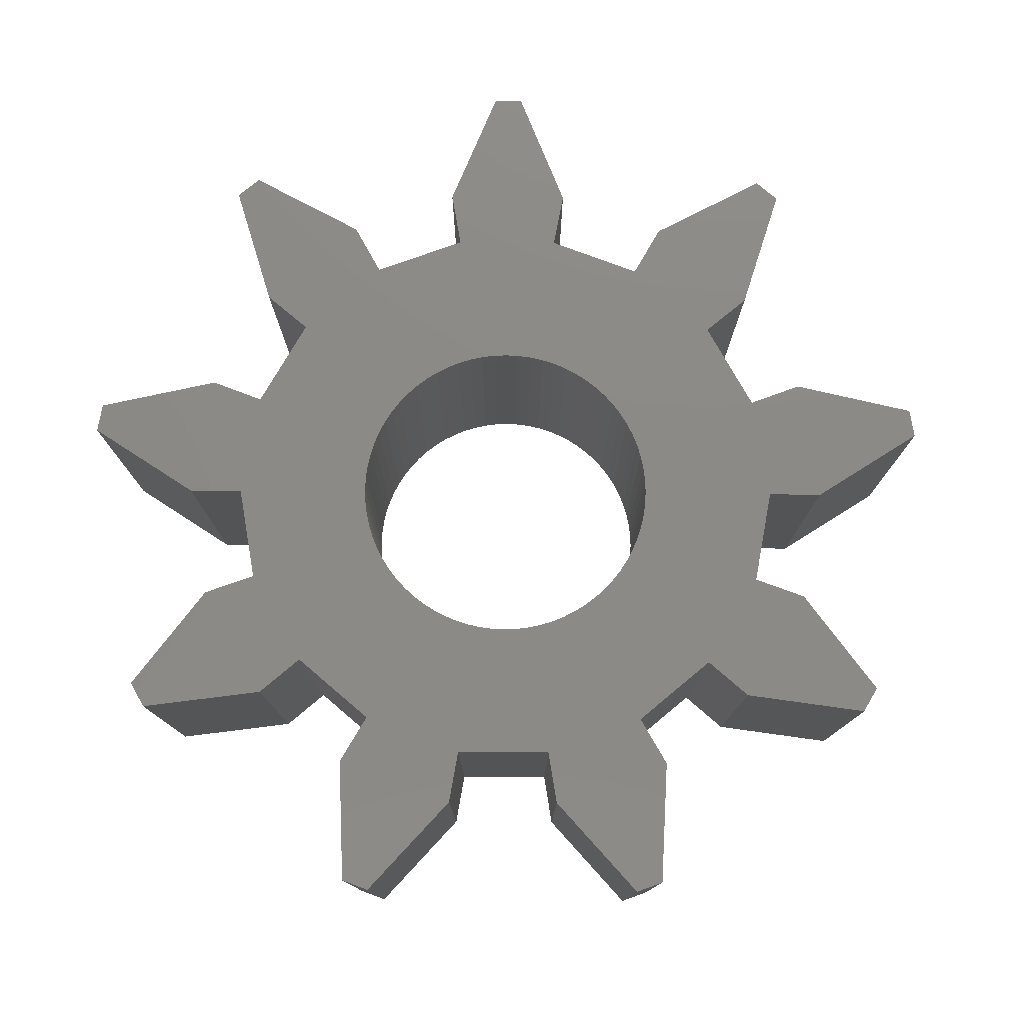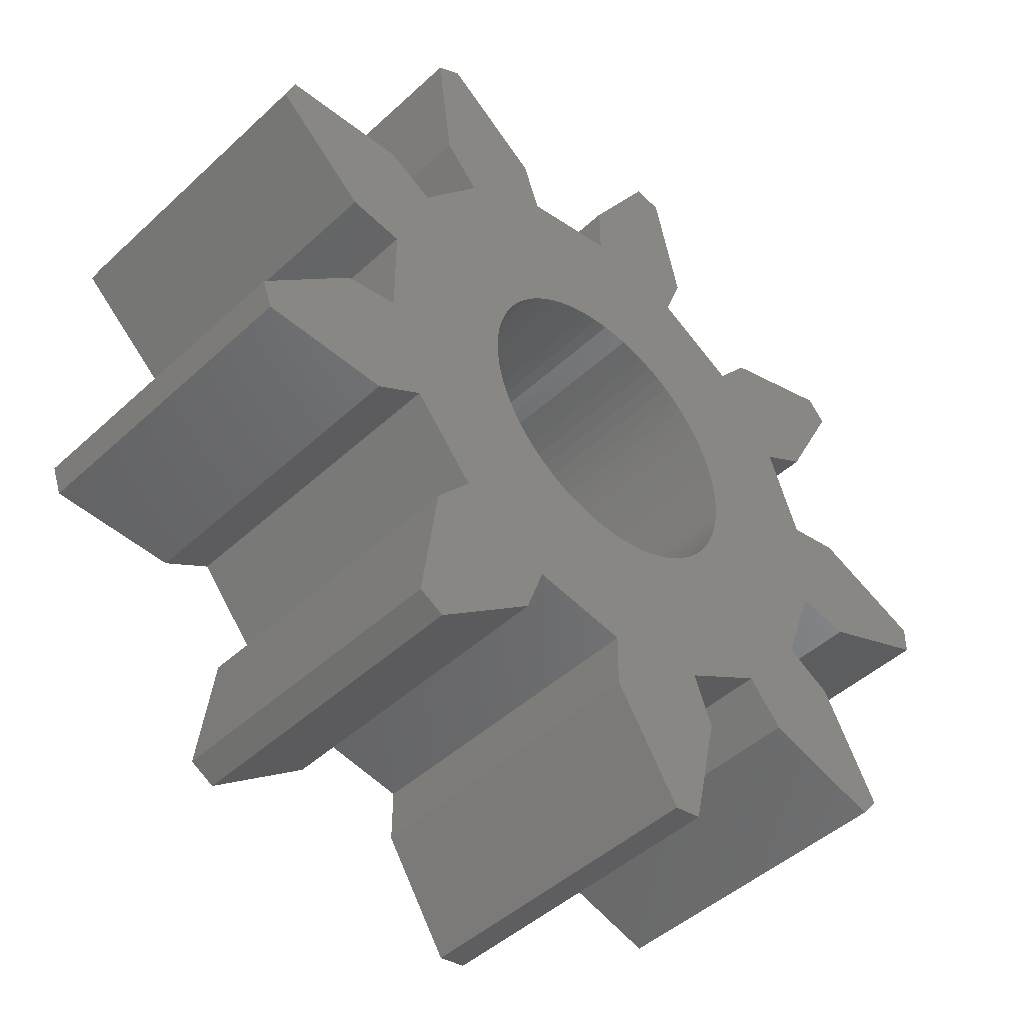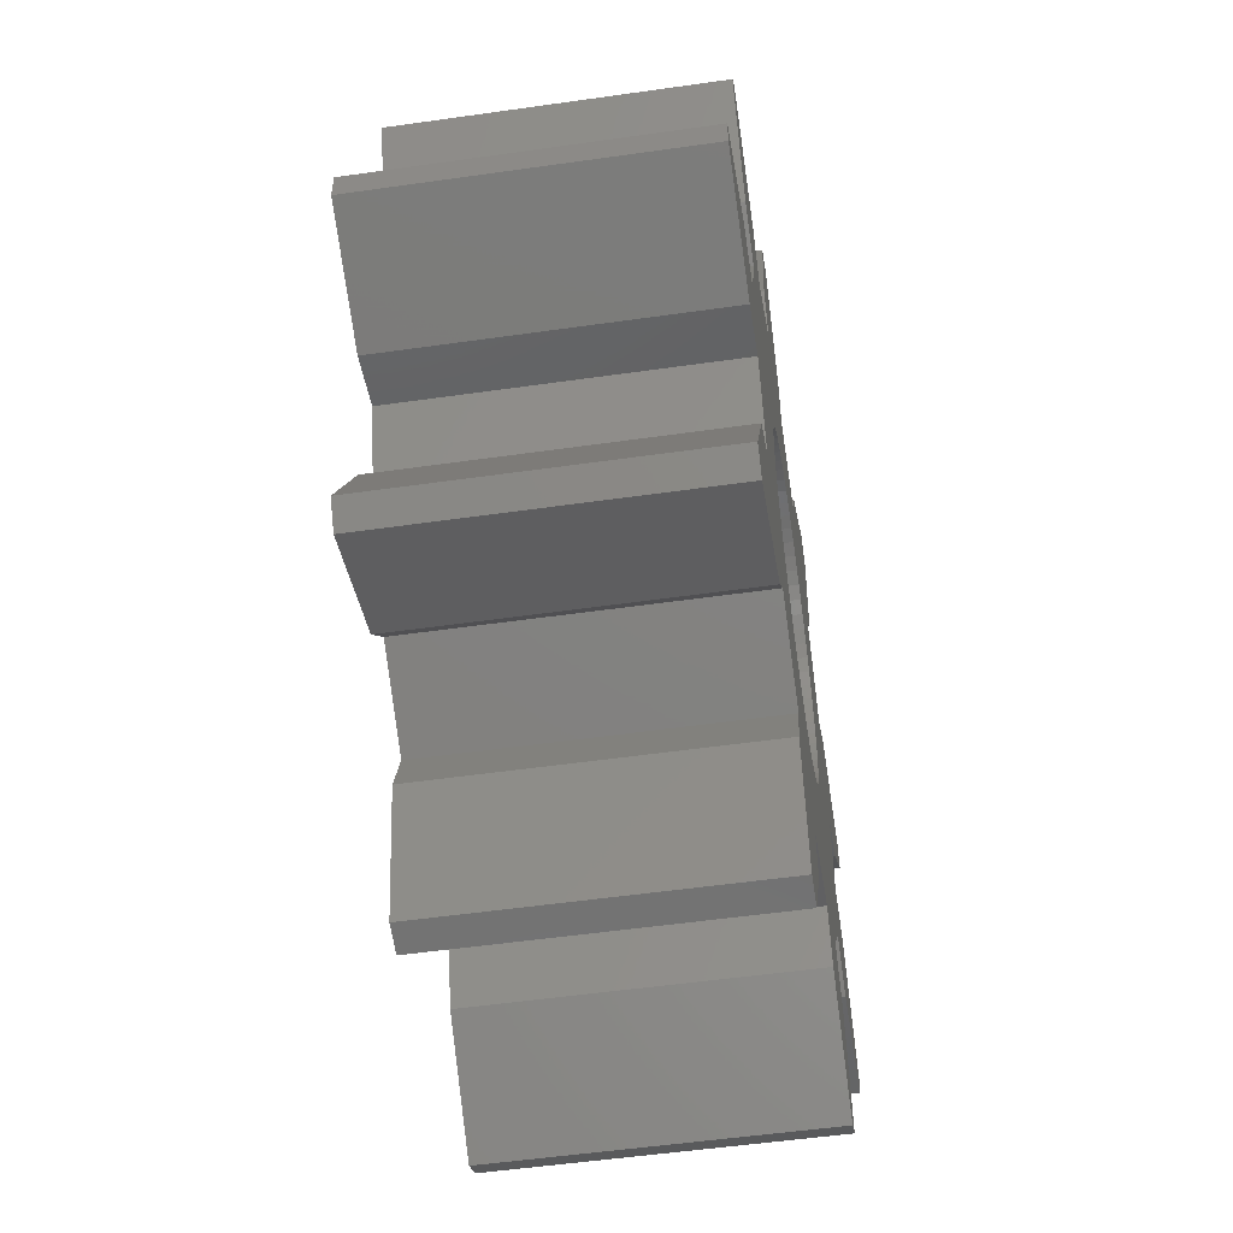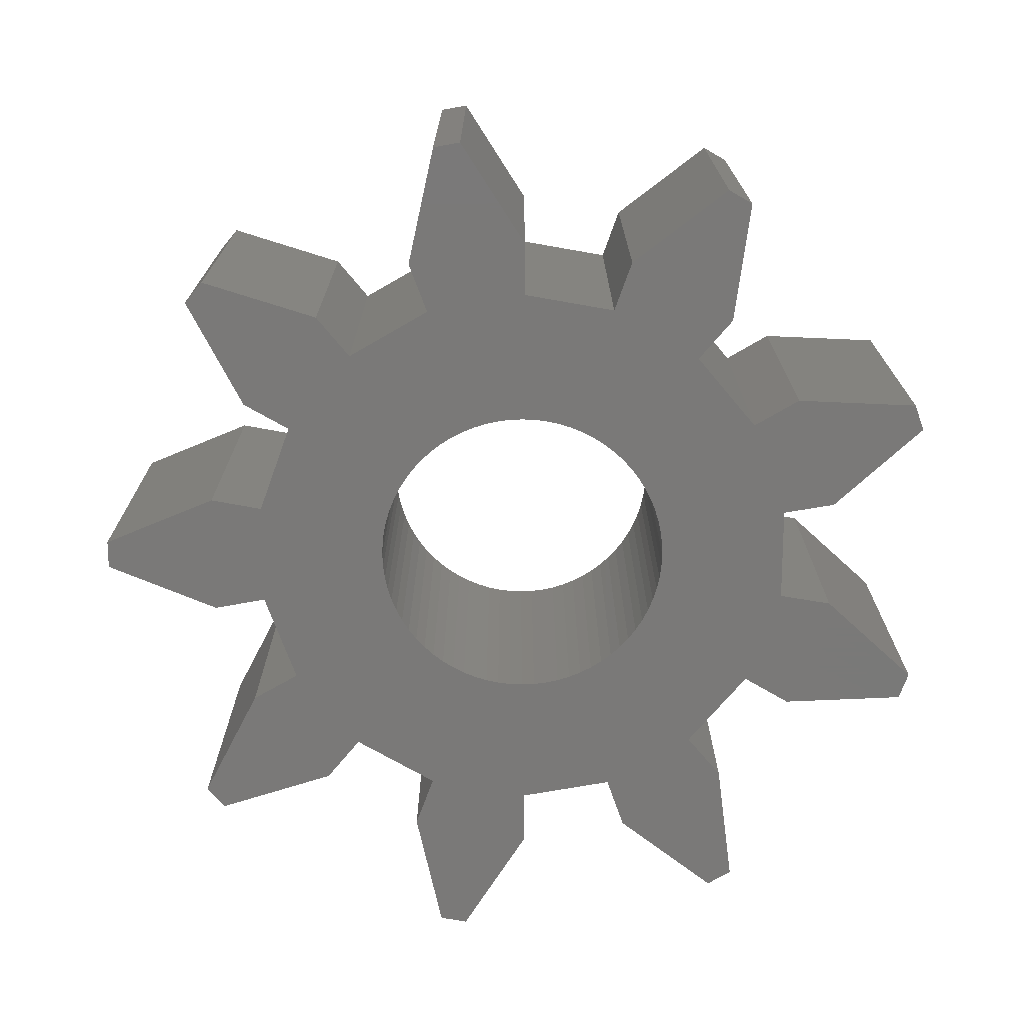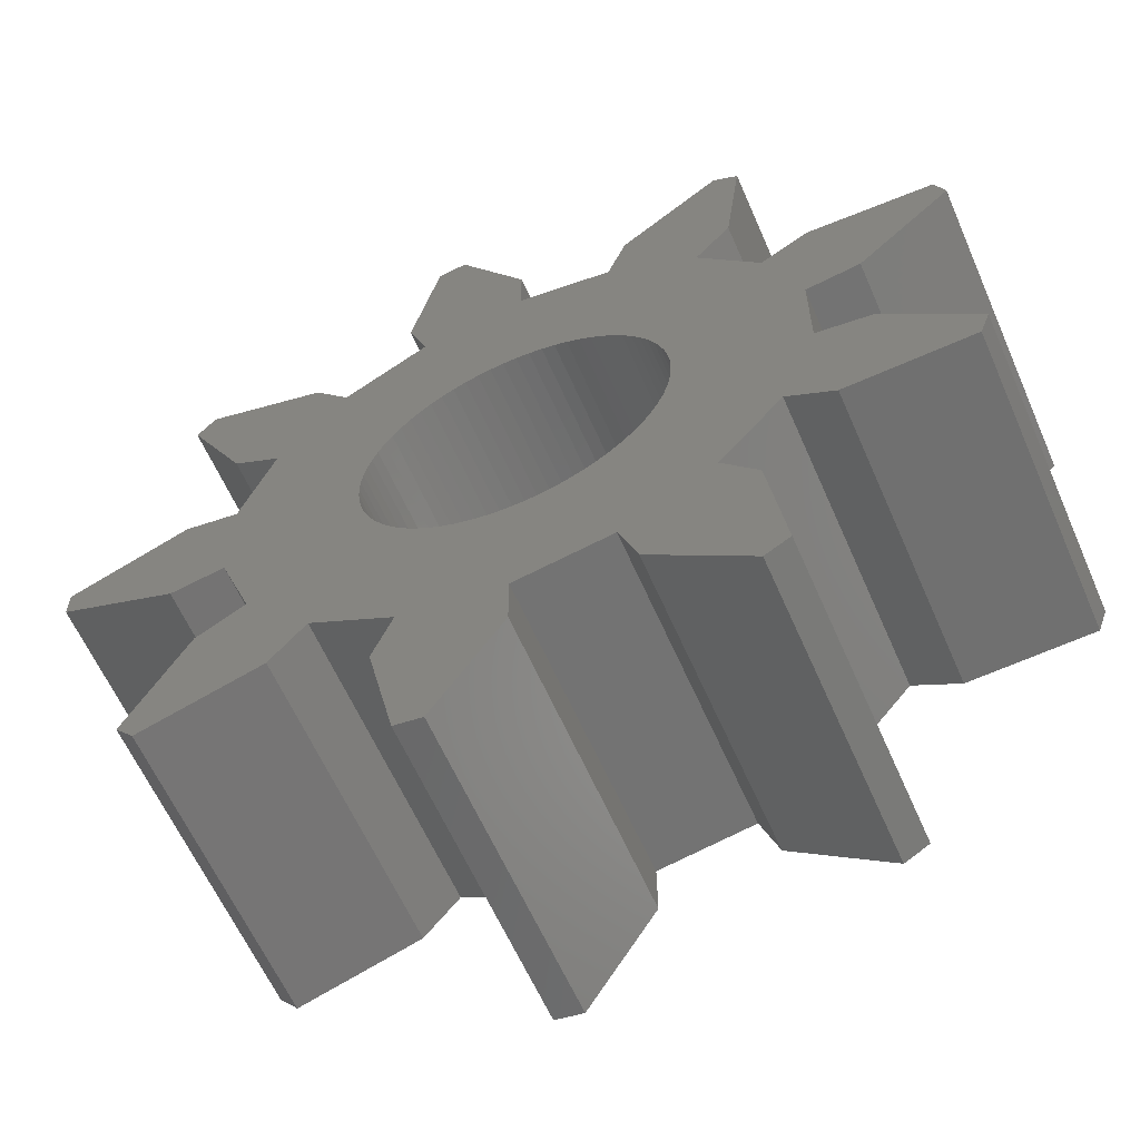
<metadata>
{"format":"stl","ext":"stl","renderer":"f3d","projection":"perspective","resolution":1024,"background":"white","views":[{"elev":78.0,"azim":130.4,"up":"+Z"},{"elev":-46.0,"azim":136.5,"up":"+Y"},{"elev":-53.1,"azim":-81.3,"up":"+Y"},{"elev":-72.3,"azim":0.0,"up":"+Z"},{"elev":-61.3,"azim":23.6,"up":"+Y"}]}
</metadata>
<code>
# stl→obj: 252 verts, 504 faces
v -259.8 178.8 12.22
v -260.8 178.9 12.22
v -259.8 178.8 18.1
v -260.8 178.9 18.1
v -260.6 176.5 18.1
v -261.5 177 18.1
v -260.6 176.5 12.22
v -261.5 177 12.22
v -262 174.8 12.22
v -262.7 175.6 12.22
v -262 174.8 18.1
v -262.7 175.6 18.1
v -264.1 173.6 18.1
v -264.4 174.6 18.1
v -264.1 173.6 12.22
v -264.4 174.6 12.22
v -266.2 173.3 12.22
v -266.2 174.3 12.22
v -266.2 173.3 18.1
v -266.2 174.3 18.1
v -268.6 173.7 18.1
v -268.2 174.7 18.1
v -268.6 173.7 12.22
v -268.2 174.7 12.22
v -270.5 174.8 12.22
v -269.8 175.6 12.22
v -270.5 174.8 18.1
v -269.8 175.6 18.1
v -272 176.6 18.1
v -271.1 177.1 18.1
v -272 176.6 12.22
v -271.1 177.1 12.22
v -272.8 178.7 12.22
v -271.7 178.9 12.22
v -272.8 178.7 18.1
v -271.7 178.9 18.1
v -272.8 181 18.1
v -271.7 180.9 18.1
v -272.8 181 12.22
v -271.7 180.9 12.22
v -272 183.1 12.22
v -271.1 182.6 12.22
v -272 183.1 18.1
v -271.1 182.6 18.1
v -270.5 184.9 18.1
v -269.8 184.1 18.1
v -270.5 184.9 12.22
v -269.8 184.1 12.22
v -268.6 186 12.22
v -268.2 185.1 12.22
v -268.6 186 18.1
v -268.2 185.1 18.1
v -264.1 186.1 12.22
v -264.4 185.1 12.22
v -264.1 186.1 18.1
v -264.4 185.1 18.1
v -260.6 183.2 12.22
v -261.5 182.7 12.22
v -260.6 183.2 18.1
v -261.5 182.7 18.1
v -259.8 180.9 18.1
v -260.8 180.8 18.1
v -259.8 180.9 12.22
v -260.8 180.8 12.22
v -262 184.9 18.1
v -262.7 184.1 18.1
v -262 184.9 12.22
v -262.7 184.1 12.22
v -266.2 186.4 18.1
v -266.2 185.4 18.1
v -266.2 186.4 12.22
v -266.2 185.4 12.22
v -269.2 179.6 18.1
v -269.2 179.6 12.22
v -269.2 179.9 18.1
v -269.2 179.9 12.22
v -269.2 180.1 18.1
v -269.2 180.1 12.22
v -269.2 180.4 18.1
v -269.2 180.4 12.22
v -269.1 180.6 18.1
v -269.1 180.6 12.22
v -269 180.9 18.1
v -269 180.9 12.22
v -268.9 181.1 18.1
v -268.9 181.1 12.22
v -268.8 181.3 18.1
v -268.8 181.3 12.22
v -268.7 181.5 18.1
v -268.7 181.5 12.22
v -268.5 181.7 18.1
v -268.5 181.7 12.22
v -268.4 181.9 18.1
v -268.4 181.9 12.22
v -268.2 182.1 18.1
v -268.2 182.1 12.22
v -268 182.3 18.1
v -268 182.3 12.22
v -267.8 182.4 18.1
v -267.8 182.4 12.22
v -267.5 182.5 18.1
v -267.5 182.5 12.22
v -267.3 182.6 18.1
v -267.3 182.6 12.22
v -267 182.7 18.1
v -267 182.7 12.22
v -266.8 182.8 18.1
v -266.8 182.8 12.22
v -266.5 182.8 18.1
v -266.5 182.8 12.22
v -266.3 182.8 18.1
v -266.3 182.8 12.22
v -266 182.8 18.1
v -266 182.8 12.22
v -265.8 182.8 18.1
v -265.8 182.8 12.22
v -265.5 182.7 18.1
v -265.5 182.7 12.22
v -265.3 182.6 18.1
v -265.3 182.6 12.22
v -265 182.5 18.1
v -265 182.5 12.22
v -264.8 182.4 18.1
v -264.8 182.4 12.22
v -264.6 182.3 18.1
v -264.6 182.3 12.22
v -264.4 182.1 18.1
v -264.4 182.1 12.22
v -264.2 181.9 18.1
v -264.2 181.9 12.22
v -264 181.7 18.1
v -264 181.7 12.22
v -263.9 181.5 18.1
v -263.9 181.5 12.22
v -263.7 181.3 18.1
v -263.7 181.3 12.22
v -263.6 181.1 18.1
v -263.6 181.1 12.22
v -263.5 180.9 18.1
v -263.5 180.9 12.22
v -263.4 180.6 18.1
v -263.4 180.6 12.22
v -263.4 180.4 18.1
v -263.4 180.4 12.22
v -263.4 180.1 18.1
v -263.4 180.1 12.22
v -263.3 179.9 18.1
v -263.3 179.9 12.22
v -263.4 179.6 18.1
v -263.4 179.6 12.22
v -263.4 179.3 18.1
v -263.4 179.3 12.22
v -263.4 179.1 18.1
v -263.4 179.1 12.22
v -263.5 178.8 18.1
v -263.5 178.8 12.22
v -263.6 178.6 18.1
v -263.6 178.6 12.22
v -263.7 178.4 18.1
v -263.7 178.4 12.22
v -263.9 178.2 18.1
v -263.9 178.2 12.22
v -264 178 18.1
v -264 178 12.22
v -264.2 177.8 18.1
v -264.2 177.8 12.22
v -264.4 177.6 18.1
v -264.4 177.6 12.22
v -264.6 177.4 18.1
v -264.6 177.4 12.22
v -264.8 177.3 18.1
v -264.8 177.3 12.22
v -265 177.2 18.1
v -265 177.2 12.22
v -265.3 177.1 18.1
v -265.3 177.1 12.22
v -265.5 177 18.1
v -265.5 177 12.22
v -265.8 177 18.1
v -265.8 177 12.22
v -266 176.9 18.1
v -266 176.9 12.22
v -266.3 176.9 18.1
v -266.3 176.9 12.22
v -266.5 176.9 18.1
v -266.5 176.9 12.22
v -266.8 177 18.1
v -266.8 177 12.22
v -267 177 18.1
v -267 177 12.22
v -267.3 177.1 18.1
v -267.3 177.1 12.22
v -267.5 177.2 18.1
v -267.5 177.2 12.22
v -267.8 177.3 18.1
v -267.8 177.3 12.22
v -268 177.4 18.1
v -268 177.4 12.22
v -268.2 177.6 18.1
v -268.2 177.6 12.22
v -268.4 177.8 18.1
v -268.4 177.8 12.22
v -268.5 178 18.1
v -268.5 178 12.22
v -268.7 178.2 18.1
v -268.7 178.2 12.22
v -268.8 178.4 18.1
v -268.8 178.4 12.22
v -268.9 178.6 18.1
v -268.9 178.6 12.22
v -269 178.8 18.1
v -269 178.8 12.22
v -269.1 179.1 18.1
v -269.1 179.1 12.22
v -269.2 179.3 18.1
v -269.2 179.3 12.22
v -267.5 171.2 18.1
v -267.5 171.2 12.22
v -268.1 171.3 12.22
v -268.1 171.3 18.1
v -272.8 174.1 18.1
v -272.8 174.1 12.22
v -273.1 174.5 12.22
v -273.1 174.5 18.1
v -275 179.6 18.1
v -275 179.6 12.22
v -275 180.1 12.22
v -275 180.1 18.1
v -273.1 185.2 18.1
v -273.1 185.2 12.22
v -272.8 185.7 12.22
v -272.8 185.7 18.1
v -268.1 188.4 18.1
v -268.1 188.4 12.22
v -267.5 188.5 12.22
v -267.5 188.5 18.1
v -262.2 187.5 18.1
v -262.2 187.5 12.22
v -261.7 187.3 12.22
v -261.7 187.3 18.1
v -258.2 183.1 18.1
v -258.2 183.1 12.22
v -258 182.6 12.22
v -258 182.6 18.1
v -258 177.1 18.1
v -258 177.1 12.22
v -258.2 176.6 12.22
v -258.2 176.6 18.1
v -261.7 172.5 18.1
v -261.7 172.5 12.22
v -262.2 172.2 12.22
v -262.2 172.2 18.1
f 1 2 3
f 3 2 4
f 5 6 7
f 7 6 8
f 9 10 11
f 11 10 12
f 13 14 15
f 15 14 16
f 17 18 19
f 19 18 20
f 21 22 23
f 23 22 24
f 25 26 27
f 27 26 28
f 29 30 31
f 31 30 32
f 33 34 35
f 35 34 36
f 37 38 39
f 39 38 40
f 41 42 43
f 43 42 44
f 45 46 47
f 47 46 48
f 49 50 51
f 51 50 52
f 53 54 55
f 55 54 56
f 57 58 59
f 59 58 60
f 61 62 63
f 63 62 64
f 65 66 67
f 67 66 68
f 69 70 71
f 71 70 72
f 73 74 75
f 75 74 76
f 75 76 77
f 77 76 78
f 77 78 79
f 79 78 80
f 79 80 81
f 81 80 82
f 81 82 83
f 83 82 84
f 83 84 85
f 85 84 86
f 85 86 87
f 87 86 88
f 87 88 89
f 89 88 90
f 89 90 91
f 91 90 92
f 91 92 93
f 93 92 94
f 93 94 95
f 95 94 96
f 95 96 97
f 97 96 98
f 97 98 99
f 99 98 100
f 99 100 101
f 101 100 102
f 101 102 103
f 103 102 104
f 103 104 105
f 105 104 106
f 105 106 107
f 107 106 108
f 107 108 109
f 109 108 110
f 109 110 111
f 111 110 112
f 111 112 113
f 113 112 114
f 113 114 115
f 115 114 116
f 115 116 117
f 117 116 118
f 117 118 119
f 119 118 120
f 119 120 121
f 121 120 122
f 121 122 123
f 123 122 124
f 123 124 125
f 125 124 126
f 125 126 127
f 127 126 128
f 127 128 129
f 129 128 130
f 129 130 131
f 131 130 132
f 131 132 133
f 133 132 134
f 133 134 135
f 135 134 136
f 135 136 137
f 137 136 138
f 137 138 139
f 139 138 140
f 139 140 141
f 141 140 142
f 141 142 143
f 143 142 144
f 143 144 145
f 145 144 146
f 145 146 147
f 147 146 148
f 147 148 149
f 149 148 150
f 149 150 151
f 151 150 152
f 151 152 153
f 153 152 154
f 153 154 155
f 155 154 156
f 155 156 157
f 157 156 158
f 157 158 159
f 159 158 160
f 159 160 161
f 161 160 162
f 161 162 163
f 163 162 164
f 163 164 165
f 165 164 166
f 165 166 167
f 167 166 168
f 167 168 169
f 169 168 170
f 169 170 171
f 171 170 172
f 171 172 173
f 173 172 174
f 173 174 175
f 175 174 176
f 175 176 177
f 177 176 178
f 177 178 179
f 179 178 180
f 179 180 181
f 181 180 182
f 181 182 183
f 183 182 184
f 183 184 185
f 185 184 186
f 185 186 187
f 187 186 188
f 187 188 189
f 189 188 190
f 189 190 191
f 191 190 192
f 191 192 193
f 193 192 194
f 193 194 195
f 195 194 196
f 195 196 197
f 197 196 198
f 197 198 199
f 199 198 200
f 199 200 201
f 201 200 202
f 201 202 203
f 203 202 204
f 203 204 205
f 205 204 206
f 205 206 207
f 207 206 208
f 207 208 209
f 209 208 210
f 209 210 211
f 211 210 212
f 211 212 213
f 213 212 214
f 213 214 215
f 215 214 216
f 215 216 73
f 73 216 74
f 18 16 20
f 20 16 14
f 19 217 17
f 17 217 218
f 219 218 220
f 220 218 217
f 23 219 21
f 21 219 220
f 26 24 28
f 28 24 22
f 27 221 25
f 25 221 222
f 223 222 224
f 224 222 221
f 31 223 29
f 29 223 224
f 34 32 36
f 36 32 30
f 35 225 33
f 33 225 226
f 227 226 228
f 228 226 225
f 39 227 37
f 37 227 228
f 42 40 44
f 44 40 38
f 43 229 41
f 41 229 230
f 231 230 232
f 232 230 229
f 47 231 45
f 45 231 232
f 50 48 52
f 52 48 46
f 51 233 49
f 49 233 234
f 235 234 236
f 236 234 233
f 71 235 69
f 69 235 236
f 54 72 56
f 56 72 70
f 55 237 53
f 53 237 238
f 239 238 240
f 240 238 237
f 67 239 65
f 65 239 240
f 58 68 60
f 60 68 66
f 59 241 57
f 57 241 242
f 243 242 244
f 244 242 241
f 63 243 61
f 61 243 244
f 2 64 4
f 4 64 62
f 3 245 1
f 1 245 246
f 247 246 248
f 248 246 245
f 7 247 5
f 5 247 248
f 10 8 12
f 12 8 6
f 11 249 9
f 9 249 250
f 251 250 252
f 252 250 249
f 15 251 13
f 13 251 252
f 77 38 75
f 75 38 36
f 75 36 73
f 73 36 215
f 215 36 213
f 213 36 211
f 211 36 30
f 211 30 209
f 209 30 207
f 207 30 205
f 205 30 203
f 203 30 28
f 203 28 201
f 201 28 199
f 199 28 197
f 197 28 195
f 195 28 22
f 195 22 193
f 193 22 191
f 191 22 189
f 189 22 187
f 187 22 20
f 187 20 185
f 185 20 183
f 183 20 181
f 181 20 179
f 179 20 14
f 179 14 177
f 177 14 175
f 175 14 173
f 173 14 171
f 171 14 12
f 171 12 169
f 169 12 167
f 167 12 165
f 165 12 163
f 163 12 6
f 163 6 161
f 161 6 159
f 159 6 157
f 157 6 155
f 155 6 4
f 155 4 153
f 153 4 151
f 151 4 149
f 149 4 147
f 147 4 62
f 147 62 145
f 145 62 143
f 143 62 141
f 141 62 139
f 139 62 60
f 139 60 137
f 137 60 135
f 135 60 133
f 133 60 131
f 131 60 66
f 131 66 129
f 129 66 127
f 127 66 125
f 125 66 123
f 123 66 56
f 123 56 121
f 121 56 119
f 119 56 117
f 117 56 115
f 115 56 70
f 115 70 113
f 113 70 111
f 111 70 109
f 109 70 107
f 107 70 52
f 107 52 105
f 105 52 103
f 103 52 101
f 101 52 99
f 99 52 46
f 99 46 97
f 97 46 95
f 95 46 93
f 93 46 91
f 91 46 44
f 91 44 89
f 89 44 87
f 87 44 85
f 85 44 83
f 83 44 38
f 83 38 81
f 81 38 79
f 79 38 77
f 248 245 5
f 5 245 3
f 5 3 6
f 6 3 4
f 62 61 60
f 60 61 59
f 59 61 244
f 59 244 241
f 66 65 56
f 56 65 55
f 55 65 240
f 55 240 237
f 52 70 51
f 51 70 69
f 51 69 233
f 233 69 236
f 44 46 43
f 43 46 45
f 43 45 229
f 229 45 232
f 38 37 36
f 36 37 35
f 35 37 228
f 35 228 225
f 30 29 28
f 28 29 27
f 27 29 224
f 27 224 221
f 22 21 20
f 20 21 19
f 19 21 220
f 19 220 217
f 12 14 11
f 11 14 13
f 11 13 249
f 249 13 252
f 74 34 76
f 76 34 40
f 76 40 78
f 78 40 80
f 80 40 82
f 82 40 84
f 84 40 42
f 84 42 86
f 86 42 88
f 88 42 90
f 90 42 92
f 92 42 48
f 92 48 94
f 94 48 96
f 96 48 98
f 98 48 100
f 100 48 50
f 100 50 102
f 102 50 104
f 104 50 106
f 106 50 108
f 108 50 72
f 108 72 110
f 110 72 112
f 112 72 114
f 114 72 116
f 116 72 54
f 116 54 118
f 118 54 120
f 120 54 122
f 122 54 124
f 124 54 68
f 124 68 126
f 126 68 128
f 128 68 130
f 130 68 132
f 132 68 58
f 132 58 134
f 134 58 136
f 136 58 138
f 138 58 140
f 140 58 64
f 140 64 142
f 142 64 144
f 144 64 146
f 146 64 148
f 148 64 2
f 148 2 150
f 150 2 152
f 152 2 154
f 154 2 156
f 156 2 8
f 156 8 158
f 158 8 160
f 160 8 162
f 162 8 164
f 164 8 10
f 164 10 166
f 166 10 168
f 168 10 170
f 170 10 172
f 172 10 16
f 172 16 174
f 174 16 176
f 176 16 178
f 178 16 180
f 180 16 18
f 180 18 182
f 182 18 184
f 184 18 186
f 186 18 188
f 188 18 24
f 188 24 190
f 190 24 192
f 192 24 194
f 194 24 196
f 196 24 26
f 196 26 198
f 198 26 200
f 200 26 202
f 202 26 204
f 204 26 32
f 204 32 206
f 206 32 208
f 208 32 210
f 210 32 212
f 212 32 34
f 212 34 214
f 214 34 216
f 216 34 74
f 247 7 246
f 246 7 1
f 1 7 8
f 1 8 2
f 10 9 16
f 16 9 15
f 15 9 250
f 15 250 251
f 24 18 23
f 23 18 17
f 23 17 219
f 219 17 218
f 32 26 31
f 31 26 25
f 31 25 223
f 223 25 222
f 40 34 39
f 39 34 33
f 39 33 227
f 227 33 226
f 42 41 48
f 48 41 47
f 47 41 230
f 47 230 231
f 50 49 72
f 72 49 71
f 71 49 234
f 71 234 235
f 68 54 67
f 67 54 53
f 67 53 239
f 239 53 238
f 64 58 63
f 63 58 57
f 63 57 243
f 243 57 242

</code>
